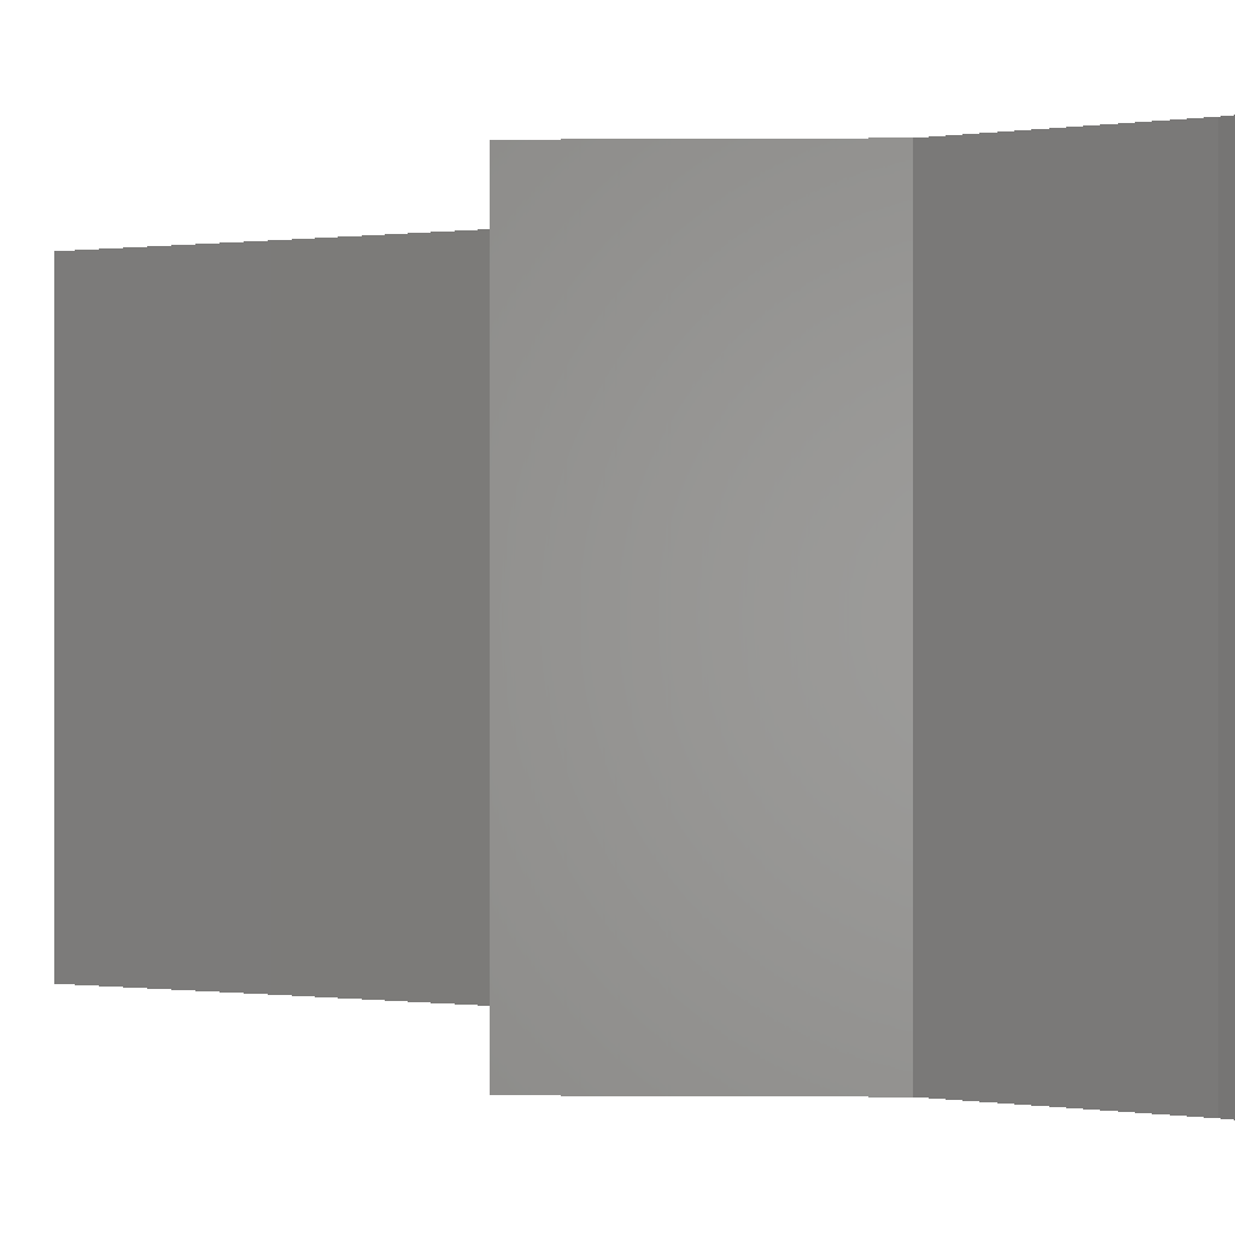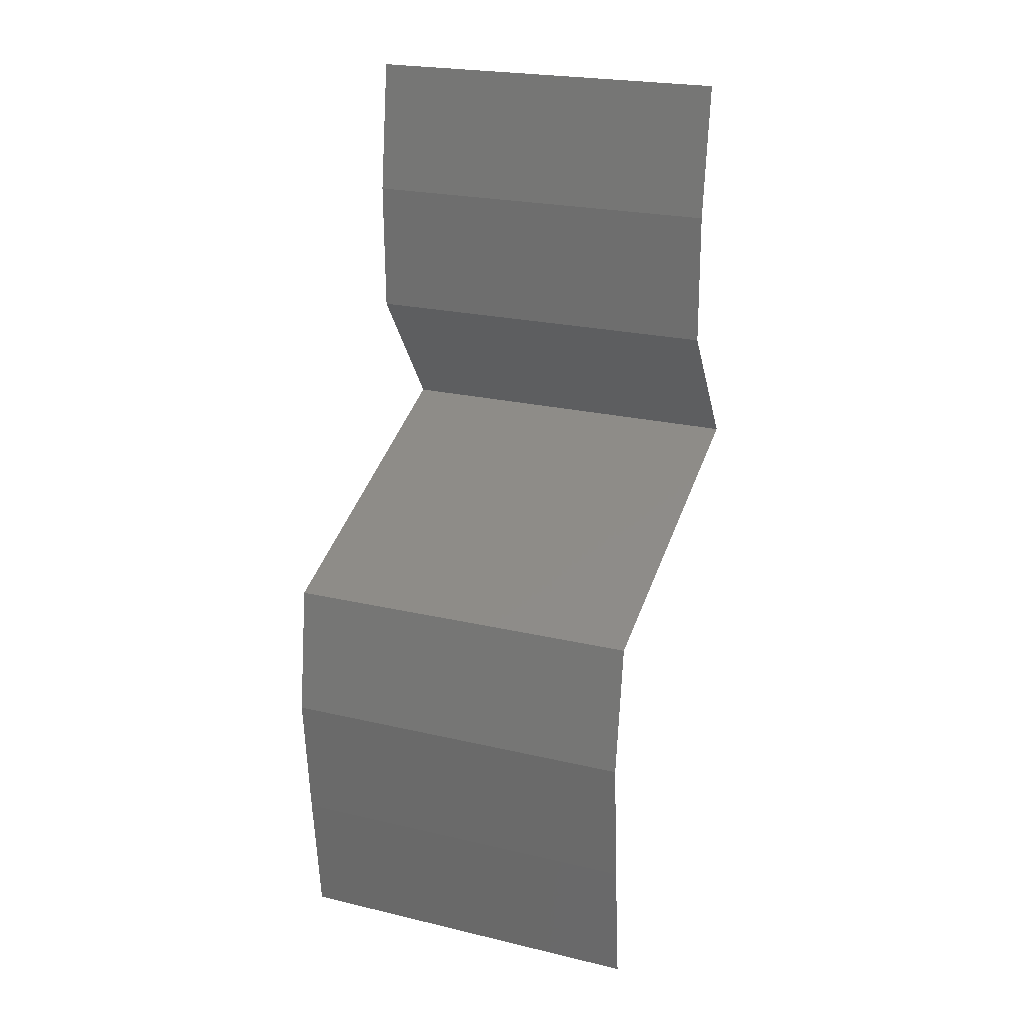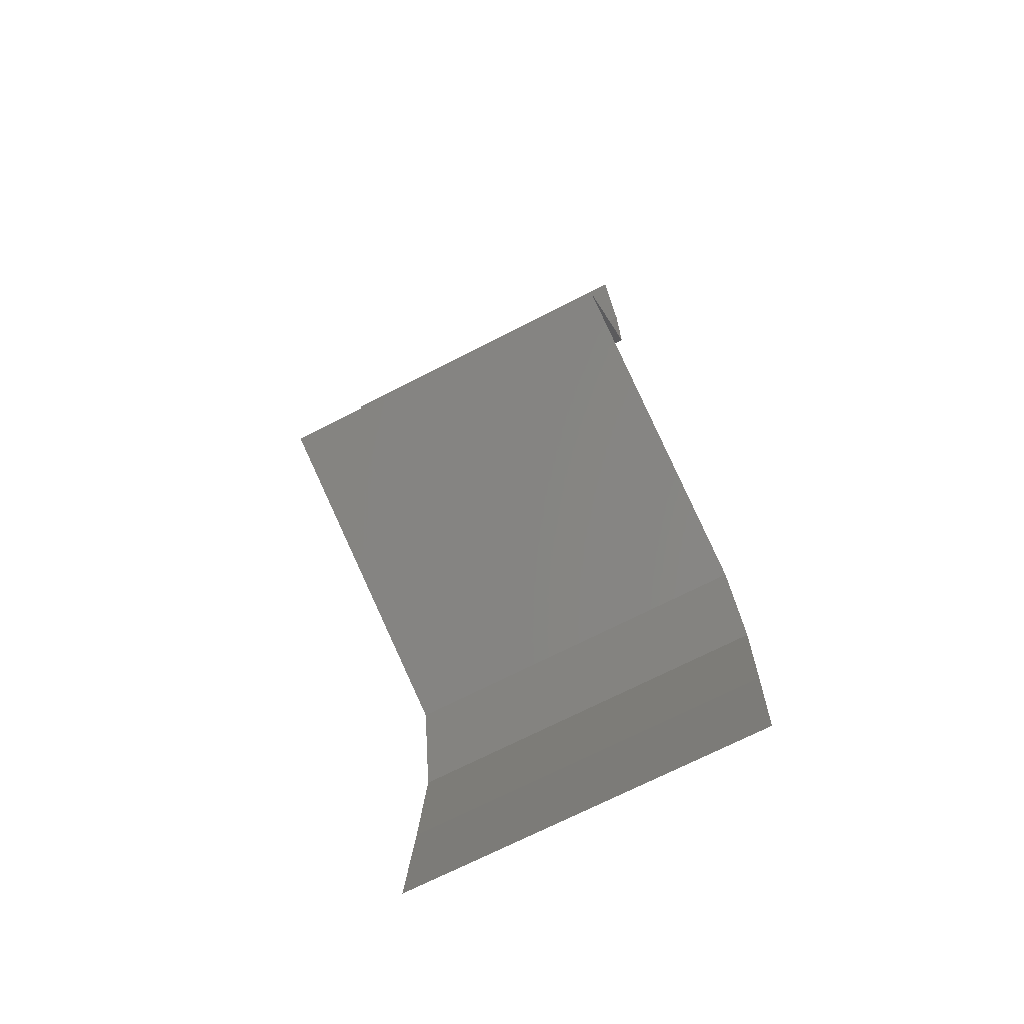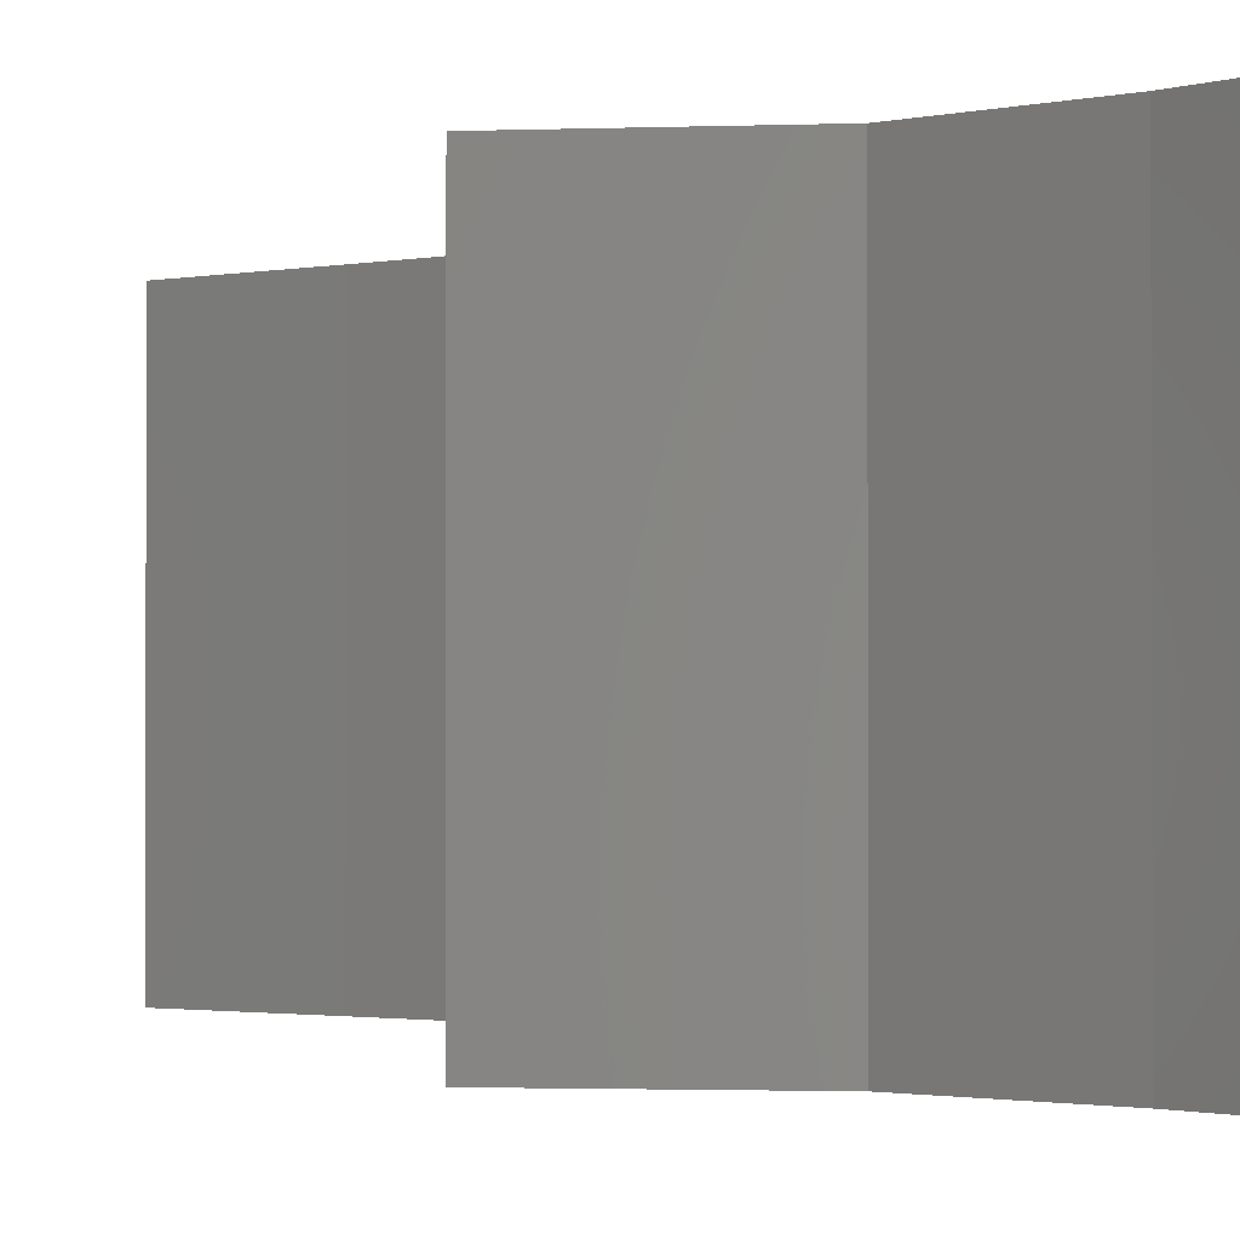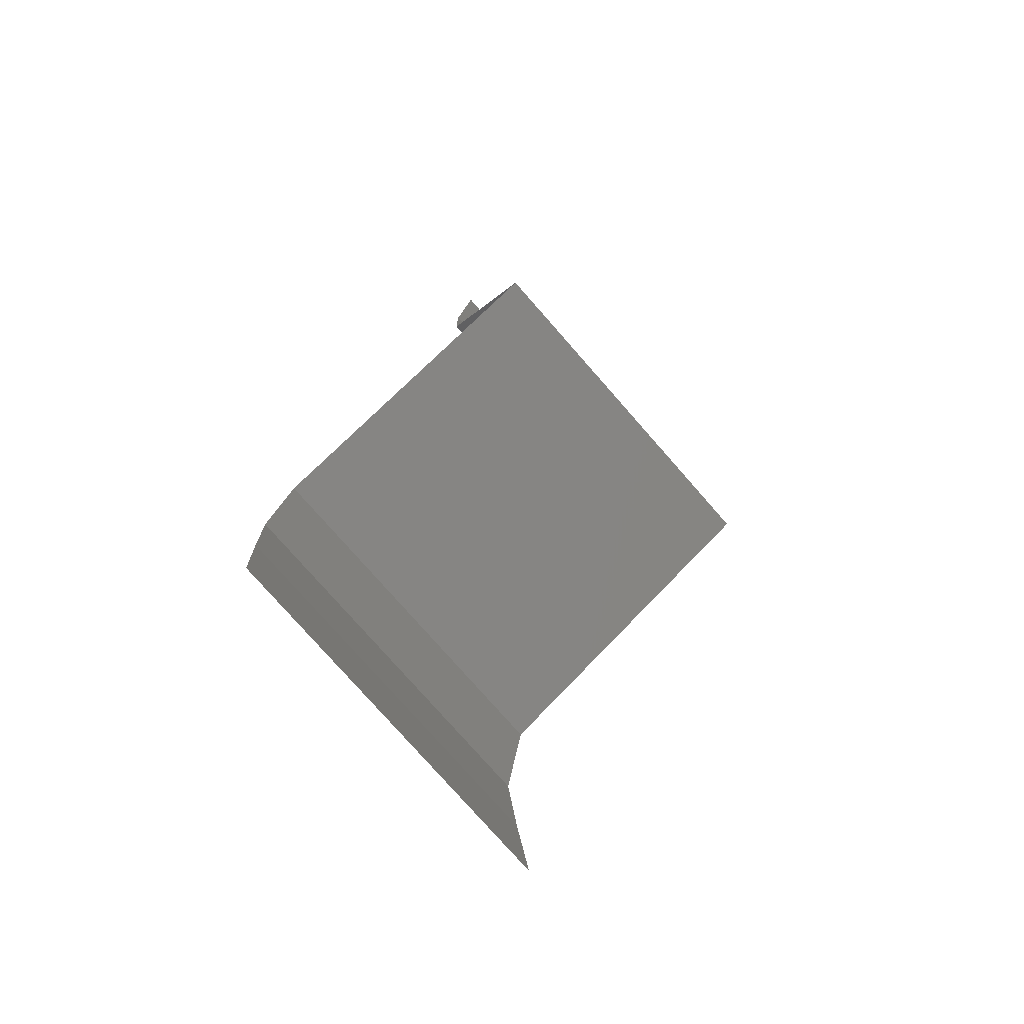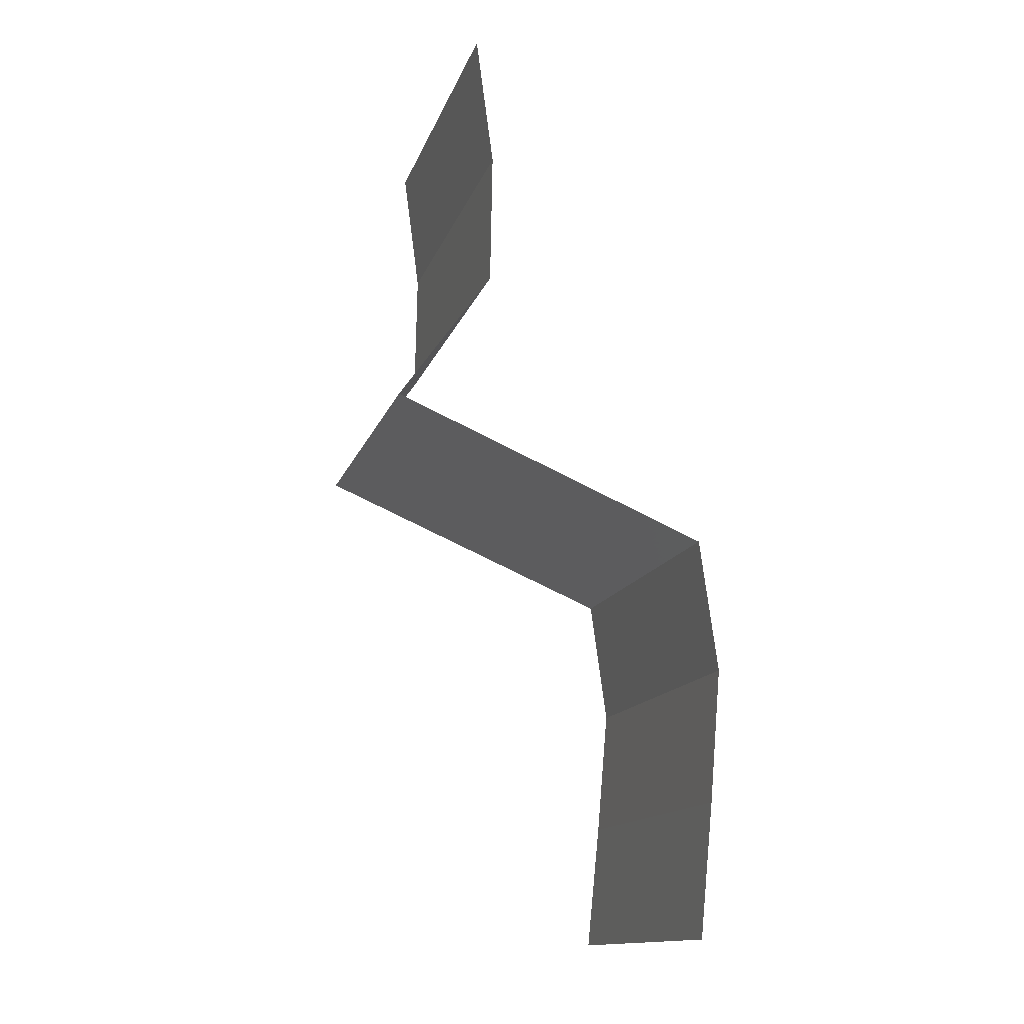
<metadata>
{"format":"stl","ext":"stl","renderer":"f3d","projection":"perspective","resolution":1024,"background":"white","views":[{"elev":0.0,"azim":127.5,"up":"+Z"},{"elev":22.8,"azim":-67.9,"up":"+Y"},{"elev":-71.6,"azim":117.0,"up":"+Y"},{"elev":-1.6,"azim":133.5,"up":"+Z"},{"elev":-78.7,"azim":41.4,"up":"+Y"},{"elev":-14.2,"azim":164.8,"up":"+Y"}]}
</metadata>
<code>
# stl→obj: 42 verts, 62 faces
v 0.02923 0.05061 0.01
v 0.03019 0.05784 0.01
v 0.02971 0.05423 0.005
v 0.02971 0.05423 0.015
v 0.02923 0.05061 0.02
v 0.03019 0.05784 0.02
v 0.03019 0.05784 0
v 0.02923 0.05061 0
v 0.02936 0.04338 0.01
v 0.02929 0.047 0.015
v 0.02929 0.047 0.005
v 0.02936 0.04338 0.02
v 0.02936 0.04338 0
v 0.03191 0.03977 0.015
v 0.03446 0.03615 0
v 0.03446 0.03615 0.01
v 0.03191 0.03977 0.005
v 0.03446 0.03615 0.02
v 0.01724 0.02892 0.02
v 0.02585 0.03254 0.02
v 0.02417 0.03183 0.01234
v 0.01724 0.02892 0.01
v 0.02818 0.03351 0.006904
v 0.02585 0.03254 0
v 0.03016 0.03434 0.015
v 0.01724 0.02892 0
v 0.02245 0.03111 0.00579
v 0.01626 0.02169 0.02
v 0.01675 0.02531 0.015
v 0.01626 0.02169 0.01
v 0.01675 0.02531 0.005
v 0.01626 0.02169 0
v 0.01689 0.01446 0
v 0.01658 0.01808 0.005
v 0.01689 0.01446 0.01
v 0.01658 0.01808 0.015
v 0.01689 0.01446 0.02
v 0.01764 0.00723 0.01
v 0.01727 0.01085 0.005
v 0.01764 0.00723 0.02
v 0.01727 0.01085 0.015
v 0.01764 0.00723 0
f 1 2 3
f 2 1 4
f 5 6 4
f 7 8 3
f 2 7 3
f 6 2 4
f 8 1 3
f 1 5 4
f 1 9 10
f 9 1 11
f 12 5 10
f 8 13 11
f 1 8 11
f 5 1 10
f 13 9 11
f 9 12 10
f 12 9 14
f 15 16 17
f 9 13 17
f 16 18 14
f 9 16 14
f 13 15 17
f 16 9 17
f 18 12 14
f 19 20 21
f 22 19 21
f 16 15 23
f 15 24 23
f 18 16 25
f 26 22 27
f 20 18 25
f 24 26 27
f 16 23 25
f 23 21 25
f 27 22 21
f 21 20 25
f 27 21 23
f 24 27 23
f 28 19 29
f 30 22 31
f 26 32 31
f 22 30 29
f 22 26 31
f 19 22 29
f 32 30 31
f 30 28 29
f 32 33 34
f 30 35 36
f 37 28 36
f 35 30 34
f 30 32 34
f 28 30 36
f 33 35 34
f 35 37 36
f 38 35 39
f 40 37 41
f 35 38 41
f 33 42 39
f 35 33 39
f 37 35 41
f 42 38 39
f 38 40 41

</code>
